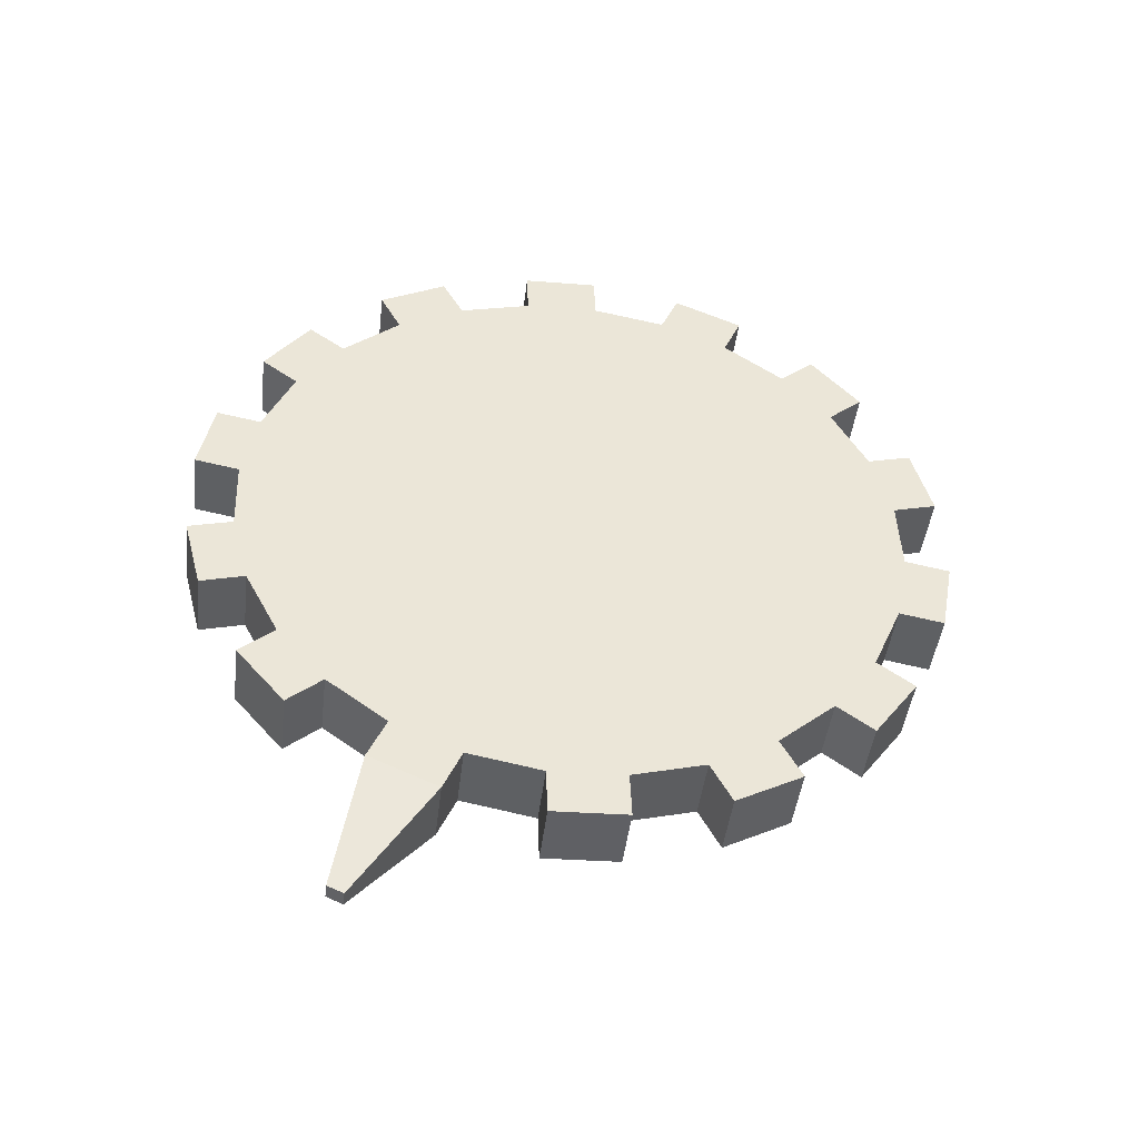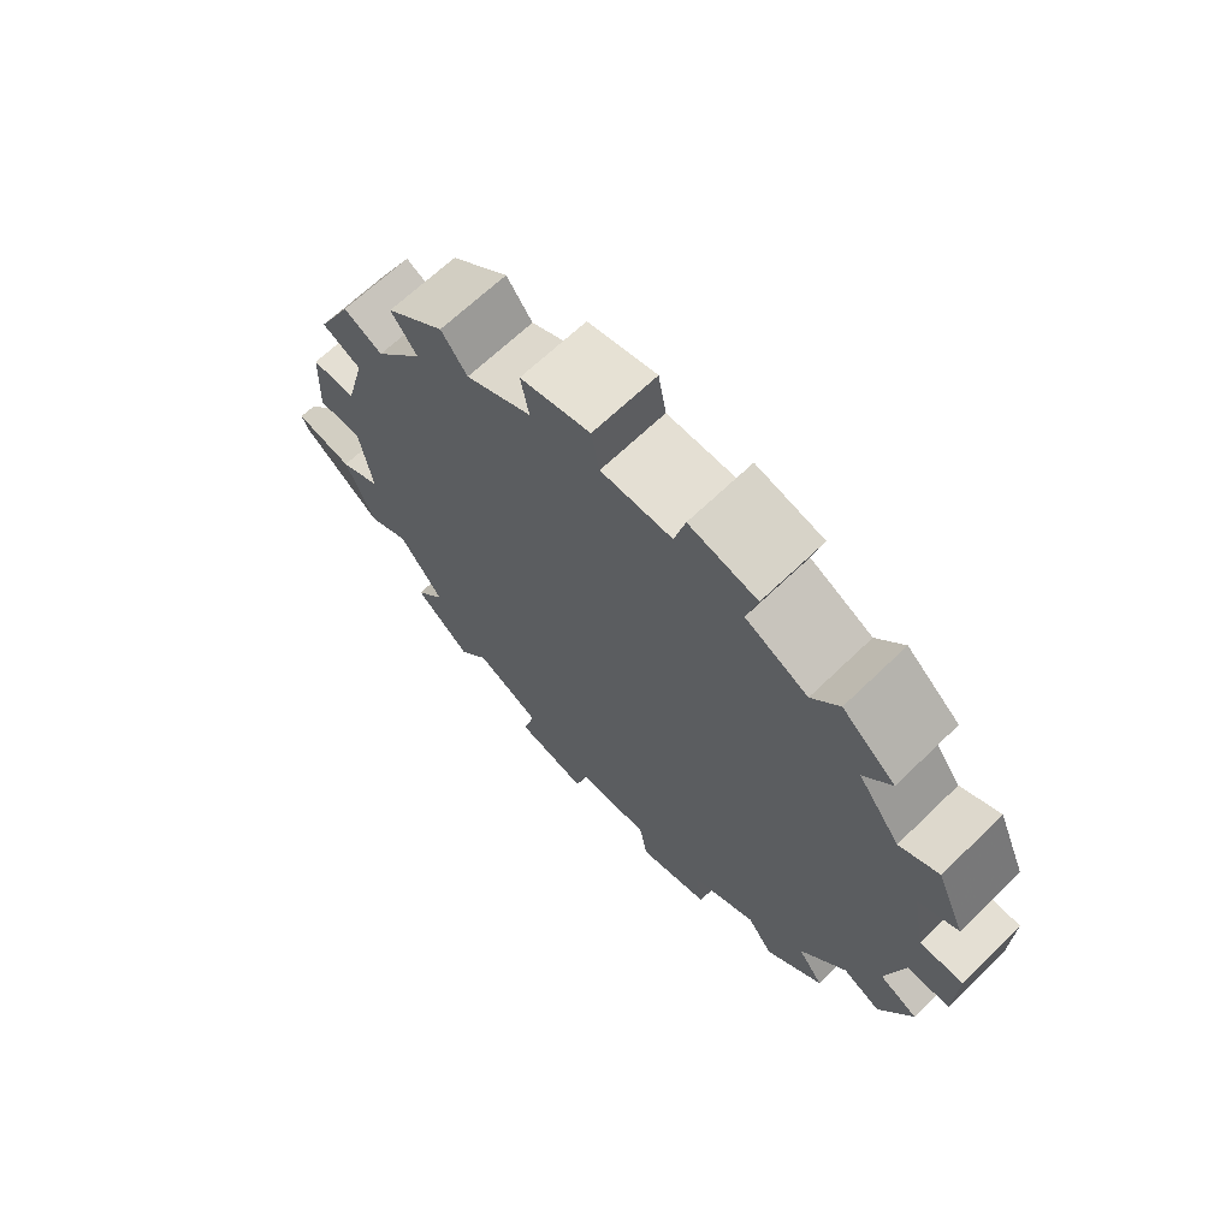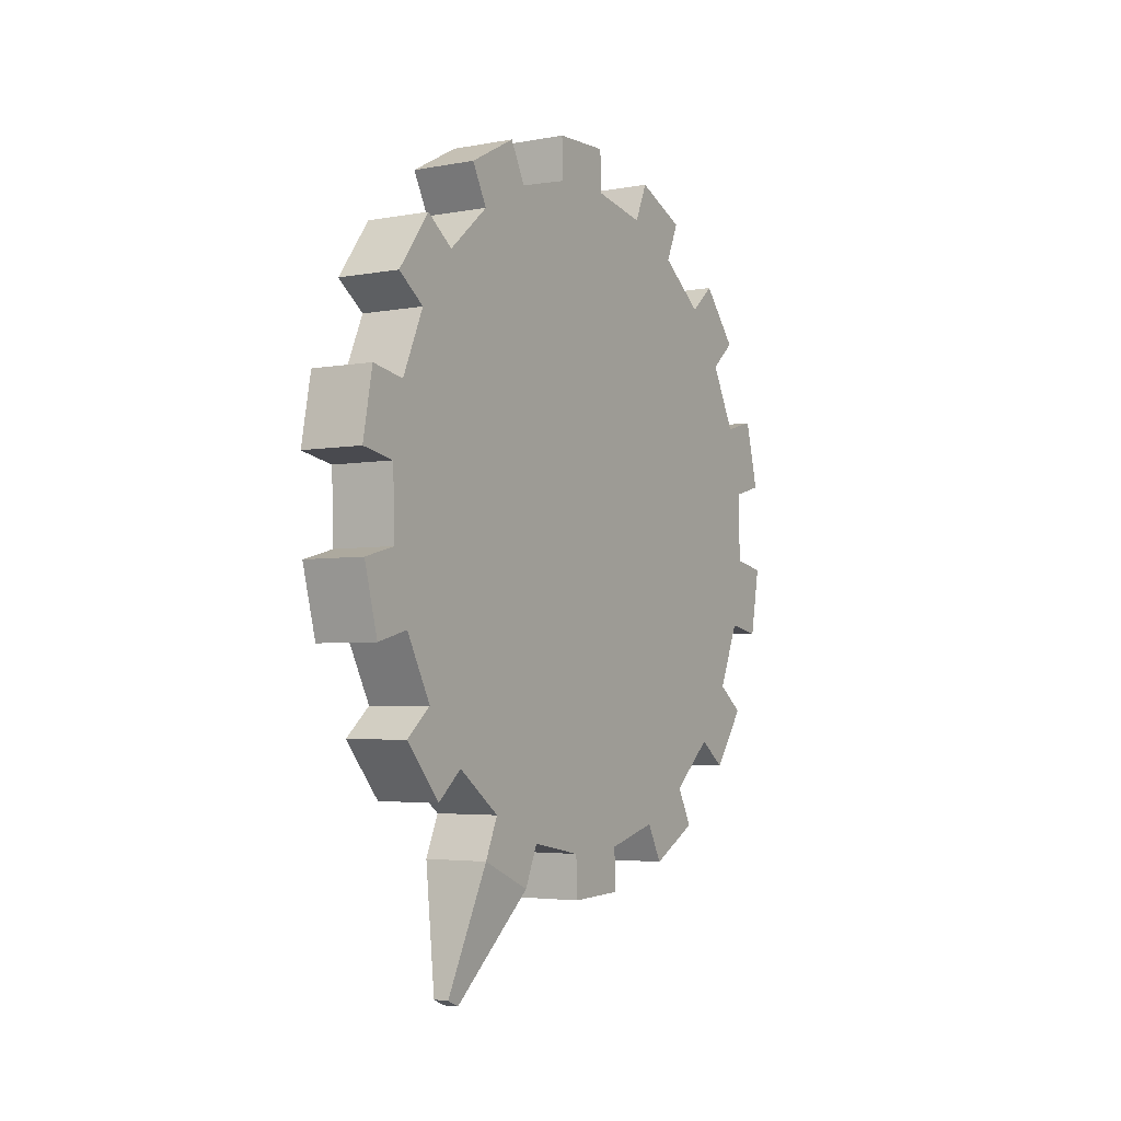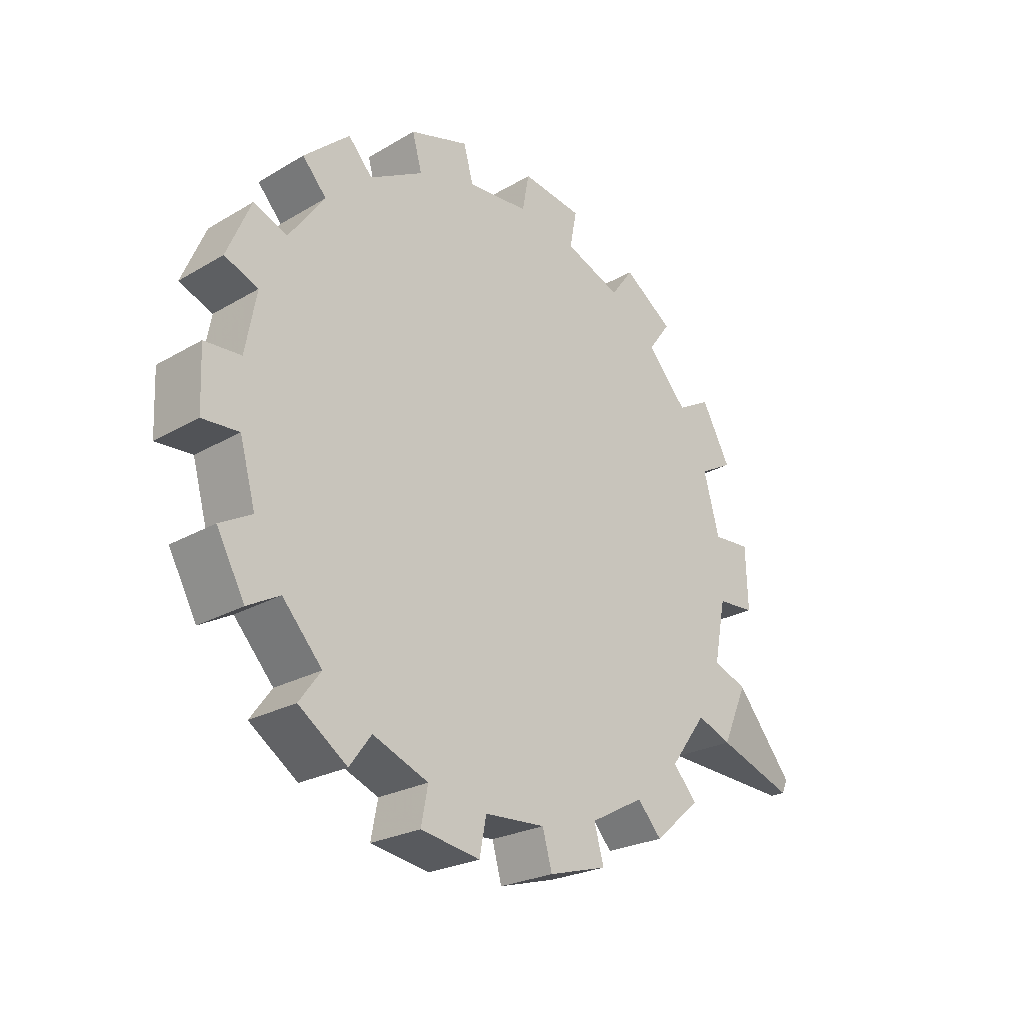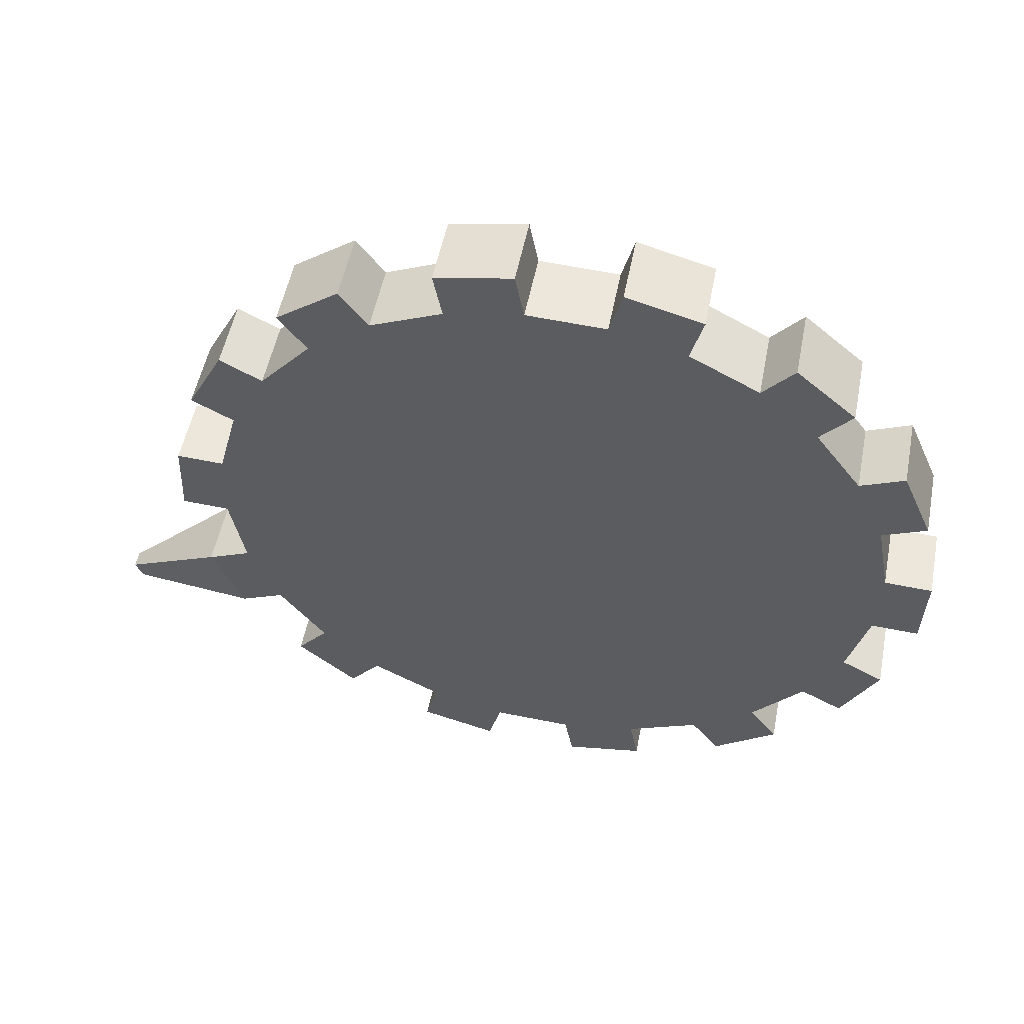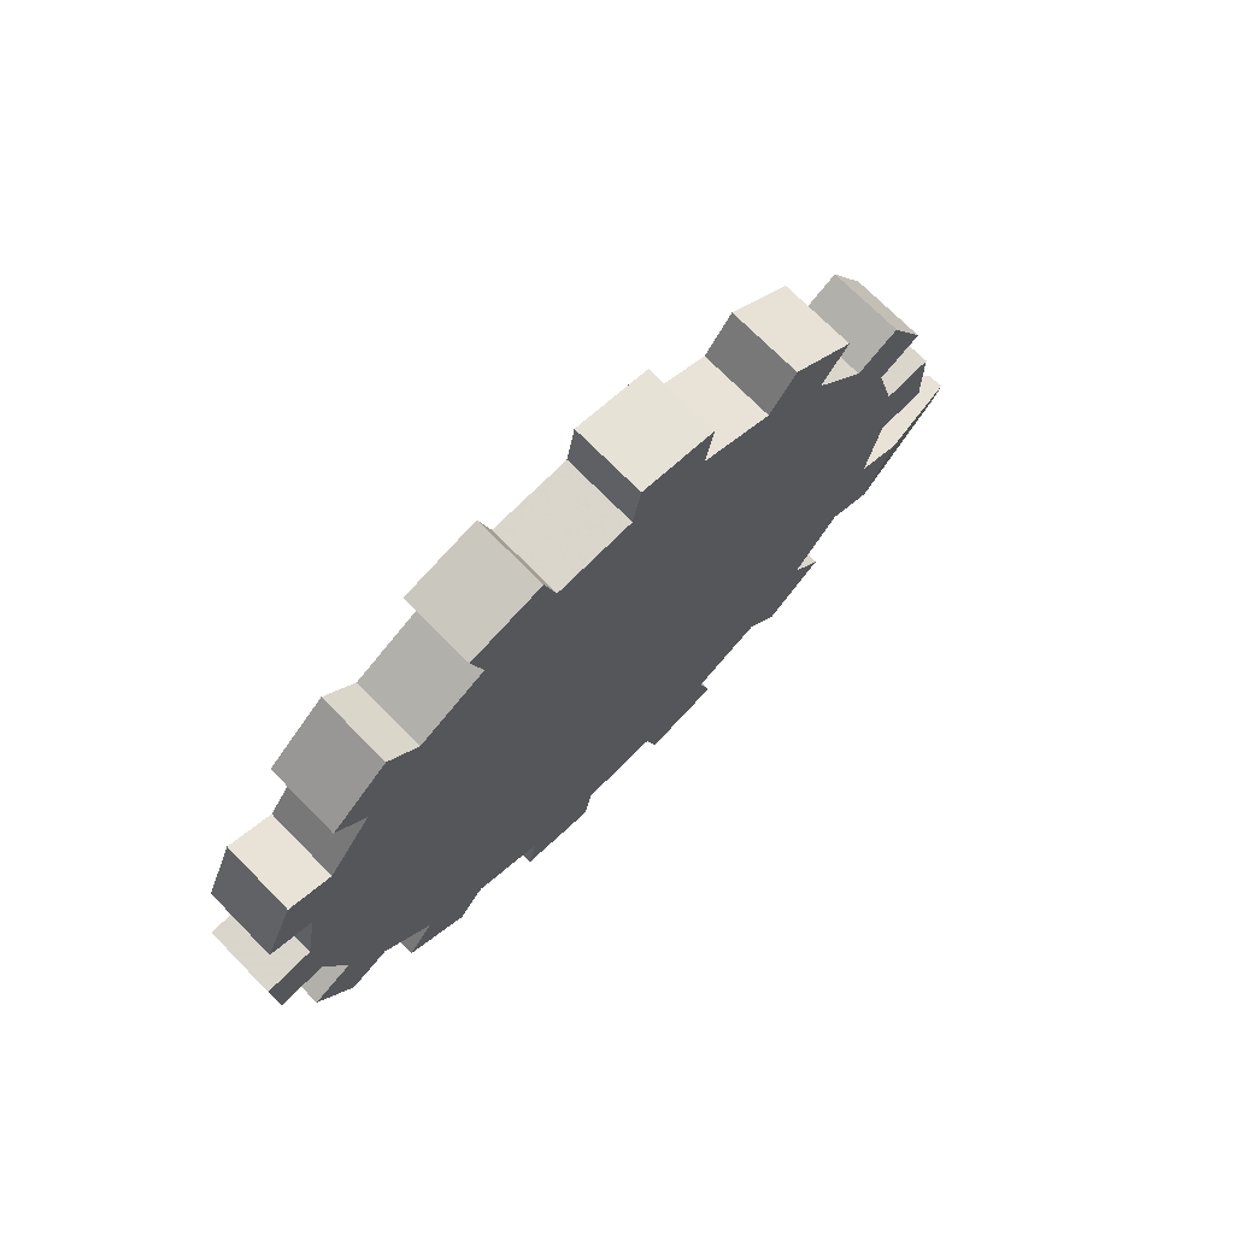
<metadata>
{"format":"obj","ext":"obj","renderer":"f3d","projection":"perspective","resolution":1024,"background":"white","views":[{"elev":-45.4,"azim":-96.8,"up":"+Y"},{"elev":65.7,"azim":135.7,"up":"+Z"},{"elev":-3.8,"azim":-148.5,"up":"+Y"},{"elev":-23.6,"azim":-135.4,"up":"+Z"},{"elev":52.8,"azim":101.1,"up":"+Z"},{"elev":72.2,"azim":-134.6,"up":"+Z"}]}
</metadata>
<code>
o gear2_Cylinder.003
v 4.95 5.5 -2.487
v 5.05 5.5 -2.487
v 4.95 5.603 -2.442
v 5.05 5.603 -2.442
v 4.95 5.713 -2.421
v 5.05 5.713 -2.421
v 4.95 5.825 -2.426
v 5.05 5.825 -2.426
v 4.95 5.933 -2.455
v 5.05 5.933 -2.455
v 4.95 6.032 -2.507
v 5.05 6.032 -2.507
v 4.95 6.117 -2.58
v 5.05 6.117 -2.58
v 4.95 6.183 -2.67
v 5.05 6.183 -2.67
v 4.95 6.228 -2.773
v 5.05 6.228 -2.773
v 4.95 6.249 -2.883
v 5.05 6.249 -2.883
v 4.95 6.244 -2.995
v 5.05 6.244 -2.995
v 4.95 6.215 -3.103
v 5.05 6.215 -3.103
v 4.95 6.163 -3.202
v 5.05 6.163 -3.202
v 4.95 6.09 -3.287
v 5.05 6.09 -3.287
v 4.95 6 -3.353
v 5.05 6 -3.353
v 4.95 5.897 -3.398
v 5.05 5.897 -3.398
v 4.95 5.787 -3.419
v 5.05 5.787 -3.419
v 4.95 5.675 -3.414
v 5.05 5.675 -3.414
v 4.95 5.567 -3.385
v 5.05 5.567 -3.385
v 4.95 5.468 -3.333
v 5.05 5.468 -3.333
v 4.95 5.383 -3.26
v 5.05 5.383 -3.26
v 4.95 5.317 -3.17
v 5.05 5.317 -3.17
v 4.95 5.272 -3.067
v 5.05 5.272 -3.067
v 4.95 5.251 -2.957
v 5.05 5.251 -2.957
v 4.95 5.256 -2.845
v 5.05 5.256 -2.845
v 4.95 5.285 -2.737
v 5.05 5.285 -2.737
v 4.95 5.337 -2.638
v 5.05 5.337 -2.638
v 4.95 5.41 -2.553
v 5.05 5.41 -2.553
v 4.95 5.46 -2.432
v 5.05 5.46 -2.432
v 5.05 5.59 -2.376
v 4.95 5.59 -2.376
v 4.95 5.7 -2.355
v 5.05 5.7 -2.355
v 5.05 5.842 -2.36
v 4.95 5.842 -2.36
v 4.95 5.95 -2.389
v 5.05 5.95 -2.389
v 5.05 6.076 -2.455
v 4.95 6.076 -2.455
v 4.95 6.161 -2.528
v 5.05 6.161 -2.528
v 5.05 6.245 -2.643
v 4.95 6.245 -2.643
v 4.95 6.29 -2.745
v 5.05 6.29 -2.745
v 5.05 6.316 -2.885
v 4.95 6.316 -2.885
v 4.95 6.312 -2.997
v 5.05 6.312 -2.997
v 5.05 6.275 -3.134
v 4.95 6.275 -3.134
v 4.95 6.223 -3.233
v 5.05 6.223 -3.233
v 5.05 6.13 -3.341
v 4.95 6.13 -3.341
v 4.95 6.04 -3.408
v 5.05 6.04 -3.408
v 5.05 5.91 -3.464
v 4.95 5.91 -3.464
v 4.95 5.8 -3.485
v 5.05 5.8 -3.485
v 5.05 5.658 -3.48
v 4.95 5.658 -3.48
v 4.95 5.55 -3.451
v 5.05 5.55 -3.451
v 5.05 5.424 -3.385
v 4.95 5.424 -3.385
v 4.95 5.339 -3.312
v 5.05 5.339 -3.312
v 5.05 5.255 -3.197
v 4.95 5.255 -3.197
v 4.95 5.21 -3.095
v 5.05 5.21 -3.095
v 5.05 5.184 -2.955
v 4.95 5.184 -2.955
v 4.95 5.188 -2.843
v 5.05 5.188 -2.843
v 5.05 5.225 -2.706
v 4.95 5.225 -2.706
v 4.95 5.277 -2.607
v 5.05 5.277 -2.607
v 5.05 5.37 -2.499
v 4.95 5.37 -2.499
v 5.012 5.067 -3.232
v 4.988 5.067 -3.232
v 4.988 5.057 -3.208
v 5.012 5.057 -3.208
v 5.05 5.75 -2.92
v 4.95 5.75 -2.92
g gear2_Cylinder.003_None
f 2 3 1
f 52 108 51
f 6 7 5
f 15 73 17
f 10 11 9
f 33 90 34
f 14 15 13
f 15 71 72
f 17 20 19
f 32 90 87
f 22 23 21
f 31 89 33
f 26 27 25
f 49 106 50
f 29 32 31
f 32 88 31
f 33 36 35
f 50 103 48
f 38 39 37
f 13 70 14
f 42 43 41
f 47 105 49
f 45 48 47
f 12 70 67
f 49 52 51
f 48 104 47
f 1 3 118
f 53 56 55
f 11 69 13
f 2 4 3
f 60 62 61
f 64 66 65
f 67 69 68
f 71 73 72
f 75 77 76
f 79 81 80
f 84 86 85
f 87 89 88
f 92 94 93
f 95 97 96
f 100 115 101
f 104 106 105
f 107 109 108
f 111 57 112
f 16 74 71
f 53 108 109
f 17 74 18
f 54 107 52
f 36 92 35
f 53 110 54
f 35 93 37
f 38 91 36
f 19 75 76
f 37 94 38
f 21 76 77
f 1 58 2
f 56 112 55
f 22 75 20
f 4 60 3
f 1 112 57
f 21 78 22
f 3 61 5
f 2 111 56
f 40 96 39
f 4 62 59
f 39 97 41
f 5 62 6
f 42 95 40
f 24 80 23
f 41 98 42
f 23 81 25
f 26 79 24
f 8 64 7
f 25 82 26
f 7 65 9
f 44 100 43
f 10 63 8
f 45 100 101
f 9 66 10
f 46 99 44
f 28 84 27
f 45 102 46
f 27 85 29
f 30 83 28
f 12 68 11
f 29 86 30
f 113 115 114
f 99 116 113
f 99 114 100
f 101 116 102
f 4 2 117
f 2 56 117
f 56 54 117
f 54 52 117
f 52 50 117
f 50 48 117
f 48 46 117
f 46 44 117
f 44 42 117
f 42 40 117
f 40 38 117
f 38 36 117
f 36 34 117
f 34 32 117
f 32 30 117
f 30 28 117
f 28 26 117
f 26 24 117
f 24 22 117
f 22 20 117
f 20 18 117
f 18 16 117
f 16 14 117
f 14 12 117
f 12 10 117
f 10 8 117
f 8 6 117
f 6 4 117
f 3 5 118
f 5 7 118
f 7 9 118
f 9 11 118
f 11 13 118
f 13 15 118
f 15 17 118
f 17 19 118
f 19 21 118
f 21 23 118
f 23 25 118
f 25 27 118
f 27 29 118
f 29 31 118
f 31 33 118
f 33 35 118
f 35 37 118
f 37 39 118
f 39 41 118
f 41 43 118
f 43 45 118
f 45 47 118
f 47 49 118
f 49 51 118
f 51 53 118
f 53 55 118
f 55 1 118
f 52 107 108
f 6 8 7
f 15 72 73
f 10 12 11
f 33 89 90
f 14 16 15
f 15 16 71
f 17 18 20
f 32 34 90
f 22 24 23
f 31 88 89
f 26 28 27
f 49 105 106
f 29 30 32
f 32 87 88
f 33 34 36
f 50 106 103
f 38 40 39
f 13 69 70
f 42 44 43
f 47 104 105
f 45 46 48
f 12 14 70
f 49 50 52
f 48 103 104
f 53 54 56
f 11 68 69
f 60 59 62
f 64 63 66
f 67 70 69
f 71 74 73
f 75 78 77
f 79 82 81
f 84 83 86
f 87 90 89
f 92 91 94
f 95 98 97
f 100 114 115
f 104 103 106
f 107 110 109
f 111 58 57
f 16 18 74
f 53 51 108
f 17 73 74
f 54 110 107
f 36 91 92
f 53 109 110
f 35 92 93
f 38 94 91
f 19 20 75
f 37 93 94
f 21 19 76
f 1 57 58
f 56 111 112
f 22 78 75
f 4 59 60
f 1 55 112
f 21 77 78
f 3 60 61
f 2 58 111
f 40 95 96
f 4 6 62
f 39 96 97
f 5 61 62
f 42 98 95
f 24 79 80
f 41 97 98
f 23 80 81
f 26 82 79
f 8 63 64
f 25 81 82
f 7 64 65
f 44 99 100
f 10 66 63
f 45 43 100
f 9 65 66
f 46 102 99
f 28 83 84
f 45 101 102
f 27 84 85
f 30 86 83
f 12 67 68
f 29 85 86
f 113 116 115
f 99 102 116
f 99 113 114
f 101 115 116

</code>
